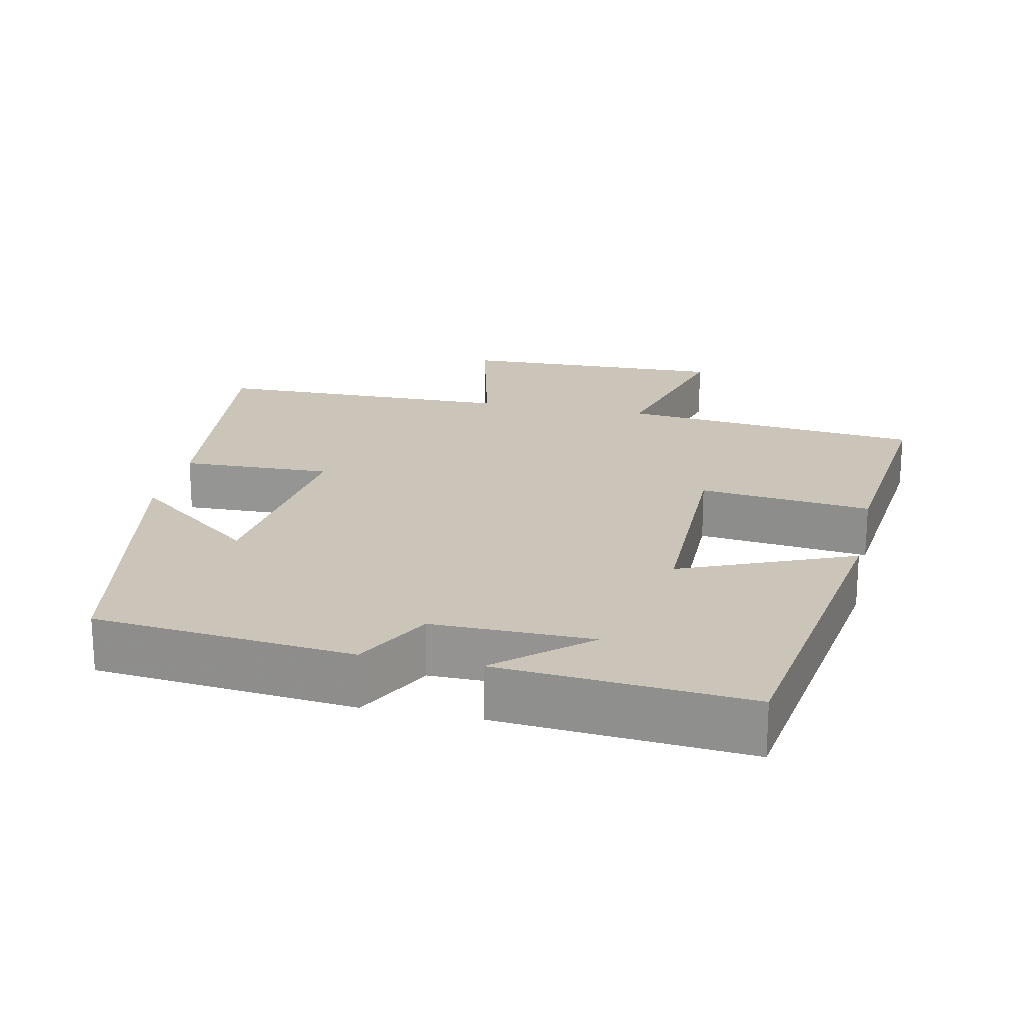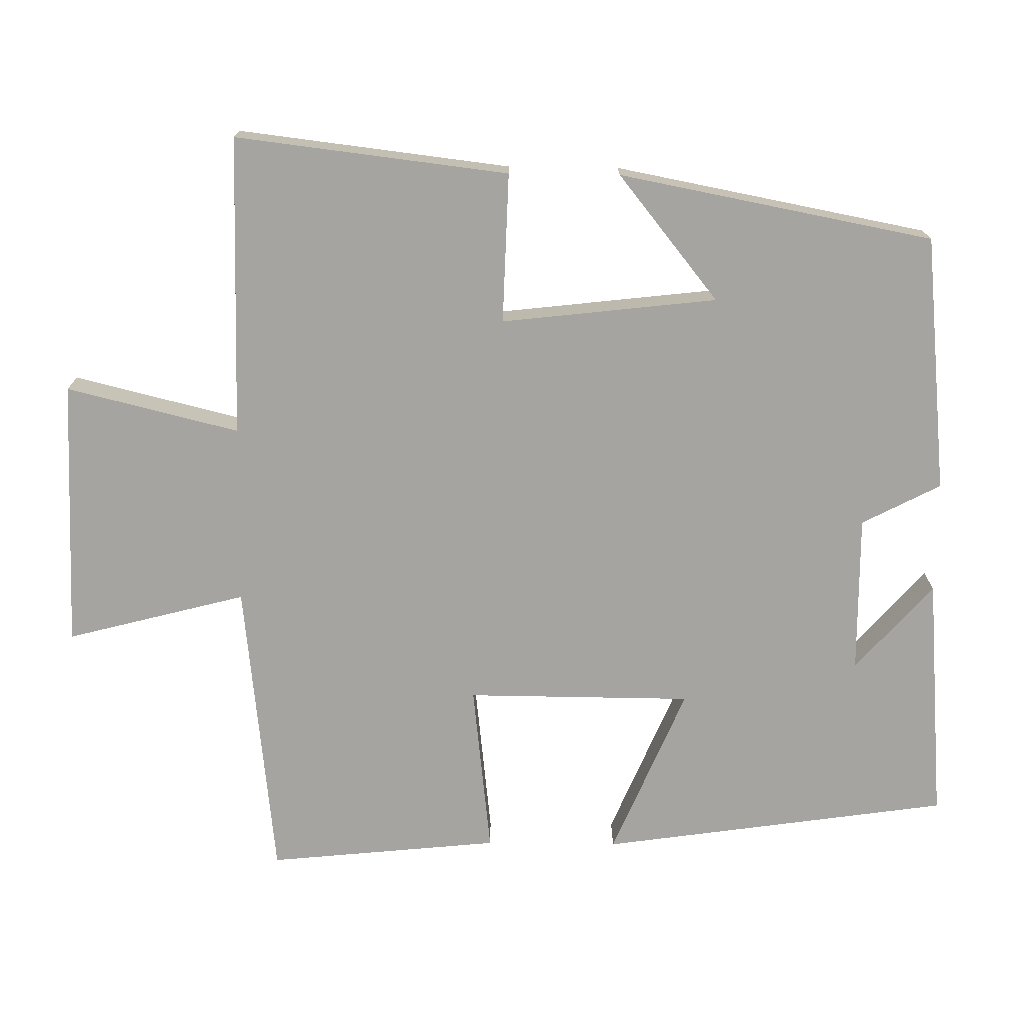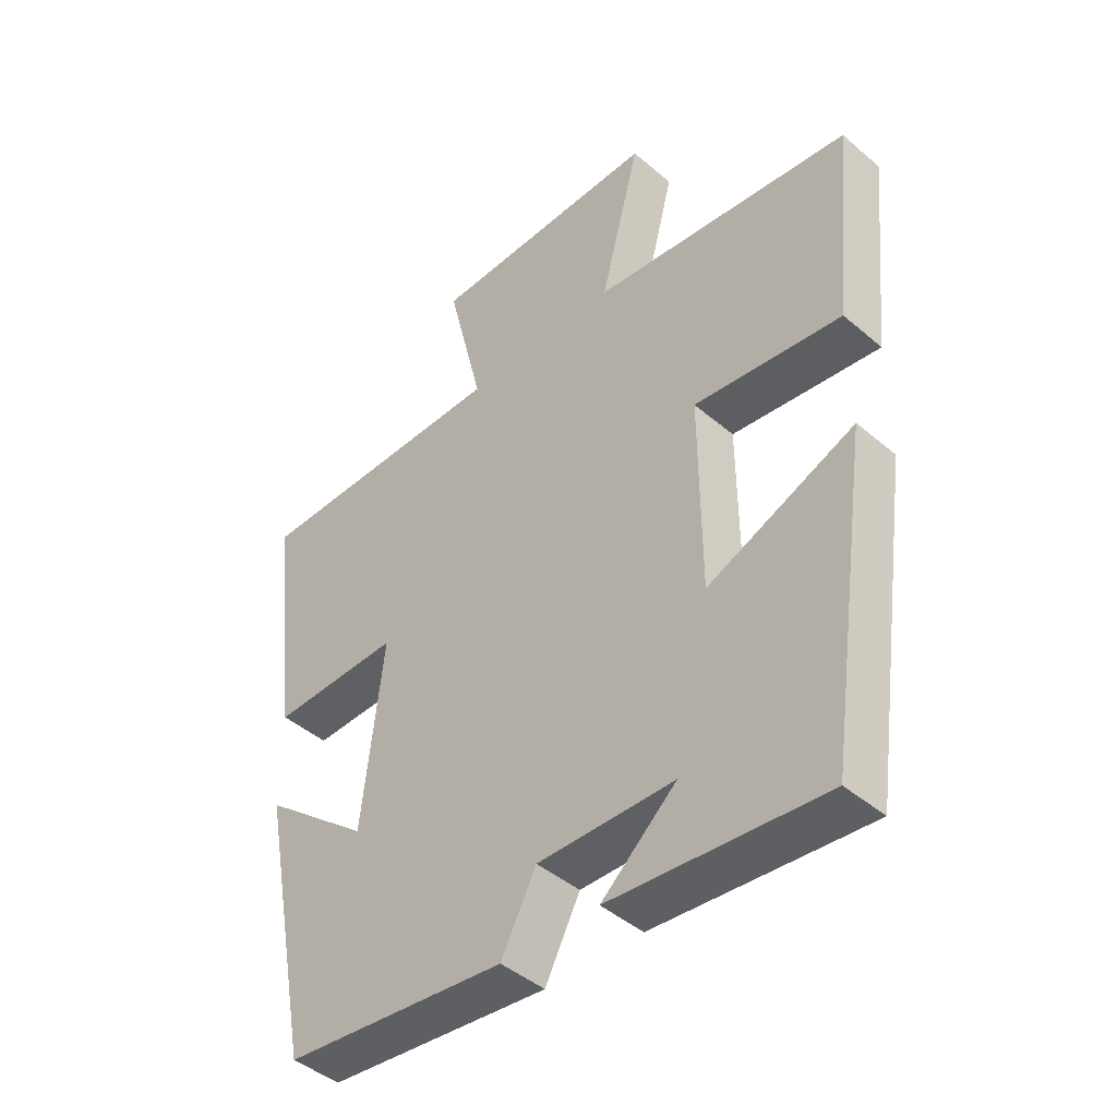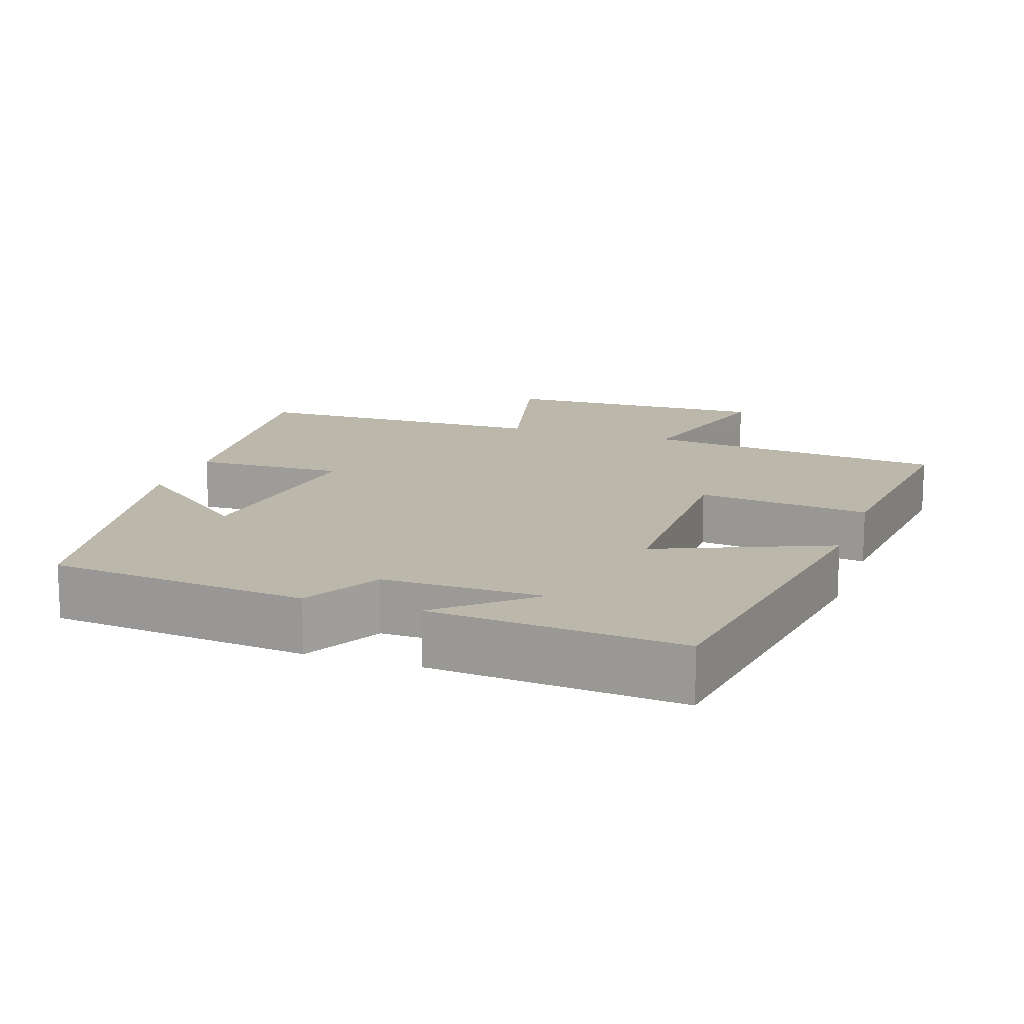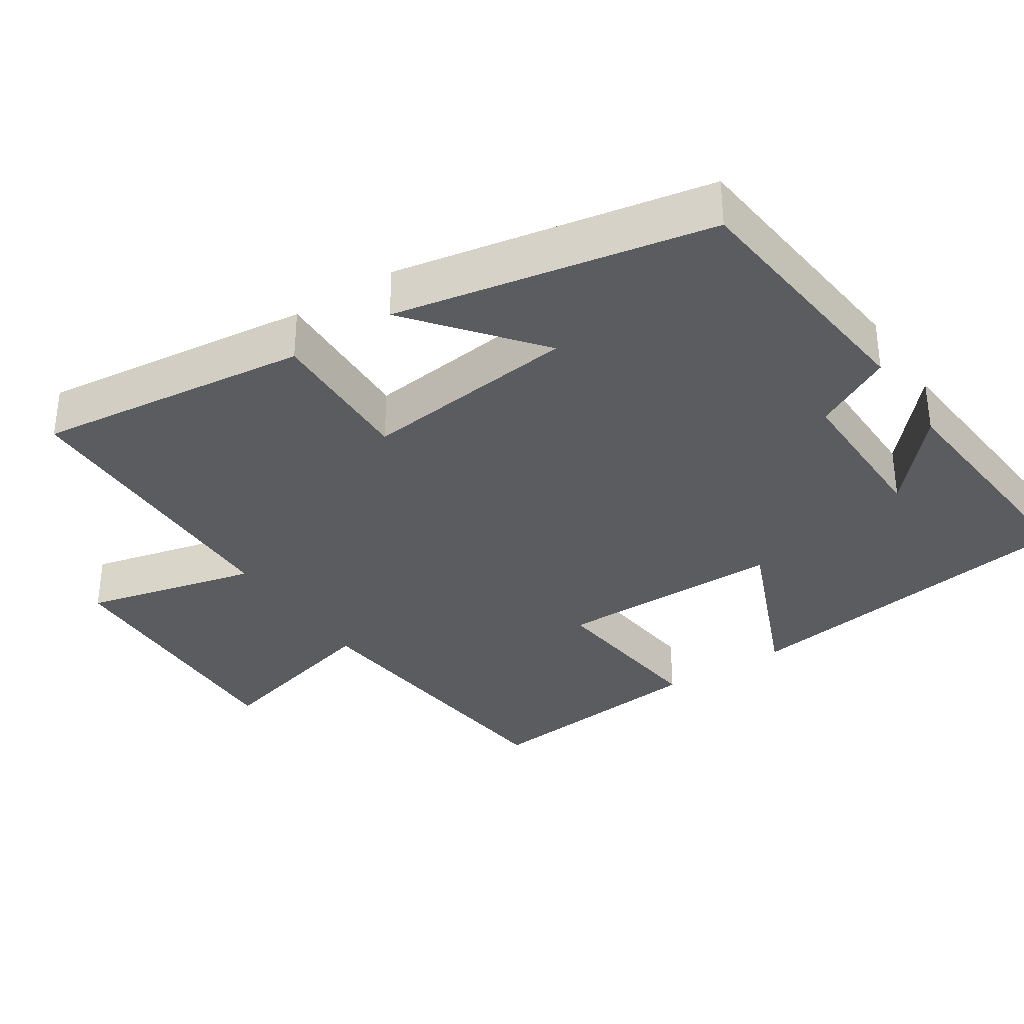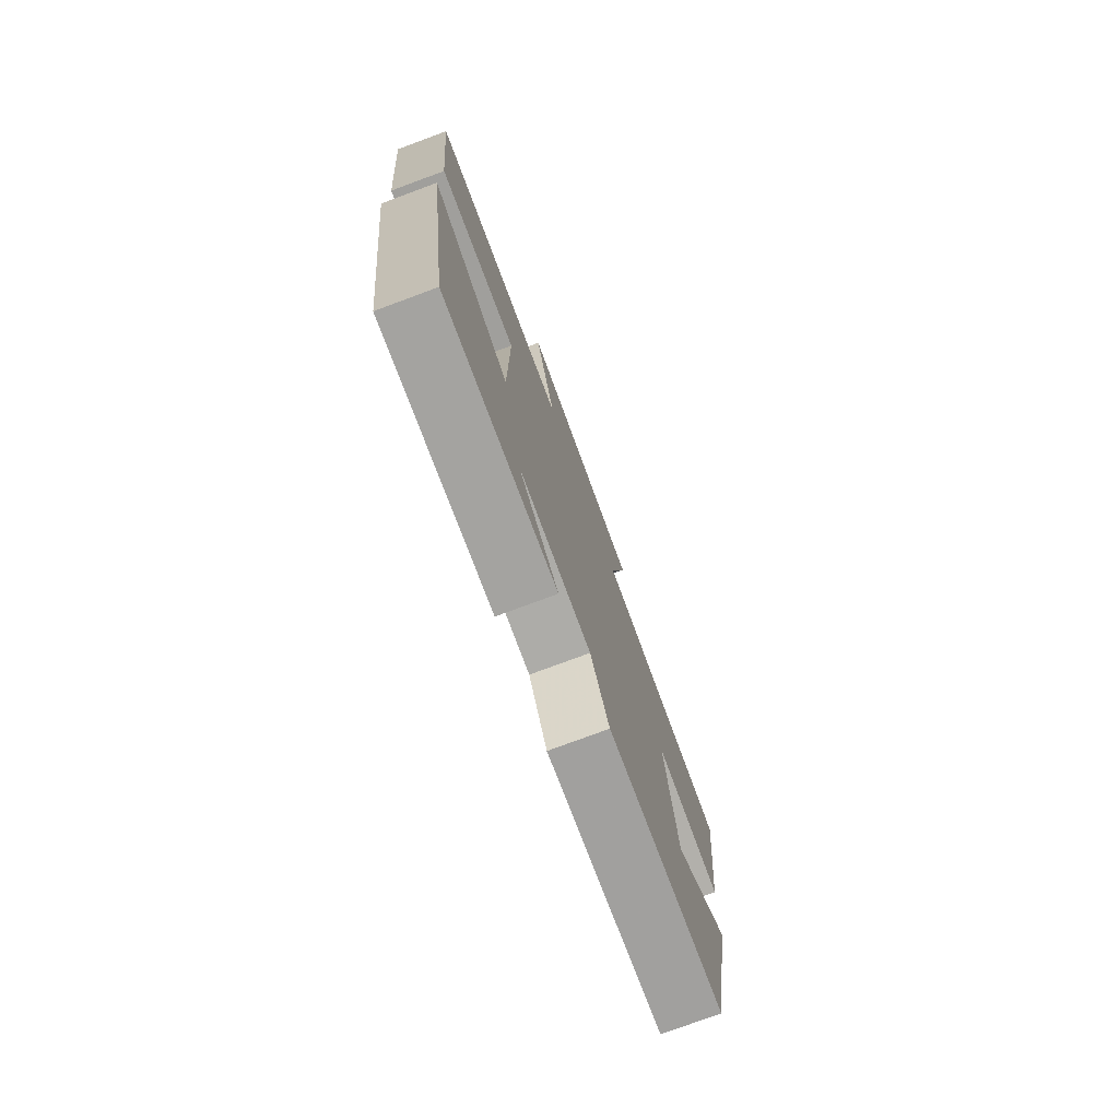
<metadata>
{"format":"obj","ext":"obj","renderer":"f3d","projection":"perspective","resolution":1024,"background":"white","views":[{"elev":20.4,"azim":-167.8,"up":"+Y"},{"elev":-73.4,"azim":89.3,"up":"+Y"},{"elev":-43.9,"azim":-135.0,"up":"+Z"},{"elev":14.3,"azim":-161.0,"up":"+Y"},{"elev":-34.4,"azim":123.4,"up":"+Y"},{"elev":-77.1,"azim":-69.7,"up":"+Z"}]}
</metadata>
<code>
v 0.545 0.07 0.495
v 0.5 0.07 0.12
v 0.294 0.07 0.126
v 0.328 0.07 -0.17
v 0.5 0.07 -0.032
v 0.417 0.07 -0.464
v 0.063 0.07 -0.5
v 0.007 0.07 -0.392
v -0.211 0.07 -0.394
v -0.091 0.07 -0.5
v -0.431 0.07 -0.528
v -0.5 0.07 -0.048
v -0.266 0.07 -0.147
v -0.264 0.07 0.163
v -0.5 0.07 0.136
v -0.532 0.07 0.455
v -0.116 0.07 0.5
v -0.18 0.07 0.747
v 0.19 0.07 0.737
v 0.132 0.07 0.5
v 0.545 0 0.495
v 0.5 0 0.12
v 0.294 0 0.126
v 0.328 0 -0.17
v 0.5 0 -0.032
v 0.417 0 -0.464
v 0.063 0 -0.5
v 0.007 0 -0.392
v -0.211 0 -0.394
v -0.091 0 -0.5
v -0.431 0 -0.528
v -0.5 0 -0.048
v -0.266 0 -0.147
v -0.264 0 0.163
v -0.5 0 0.136
v -0.532 0 0.455
v -0.116 0 0.5
v -0.18 0 0.747
v 0.19 0 0.737
v 0.132 0 0.5
f 17 18 19 20
f 17 20 1
f 16 17 1
f 15 16 1
f 14 15 1
f 13 14 1
f 11 12 13
f 9 10 11
f 9 11 13 1
f 6 7 8
f 4 5 6
f 4 6 8
f 3 4 8 9
f 1 2 3
f 1 3 9
f 40 39 38 37
f 21 40 37
f 21 37 36
f 21 36 35
f 21 35 34
f 21 34 33
f 33 32 31
f 31 30 29
f 21 33 31 29
f 28 27 26
f 26 25 24
f 28 26 24
f 29 28 24 23
f 23 22 21
f 29 23 21
f 1 21 22 2
f 2 22 23 3
f 3 23 24 4
f 4 24 25 5
f 5 25 26 6
f 6 26 27 7
f 7 27 28 8
f 8 28 29 9
f 9 29 30 10
f 10 30 31 11
f 11 31 32 12
f 12 32 33 13
f 13 33 34 14
f 14 34 35 15
f 15 35 36 16
f 16 36 37 17
f 17 37 38 18
f 18 38 39 19
f 19 39 40 20
f 20 40 21 1

</code>
